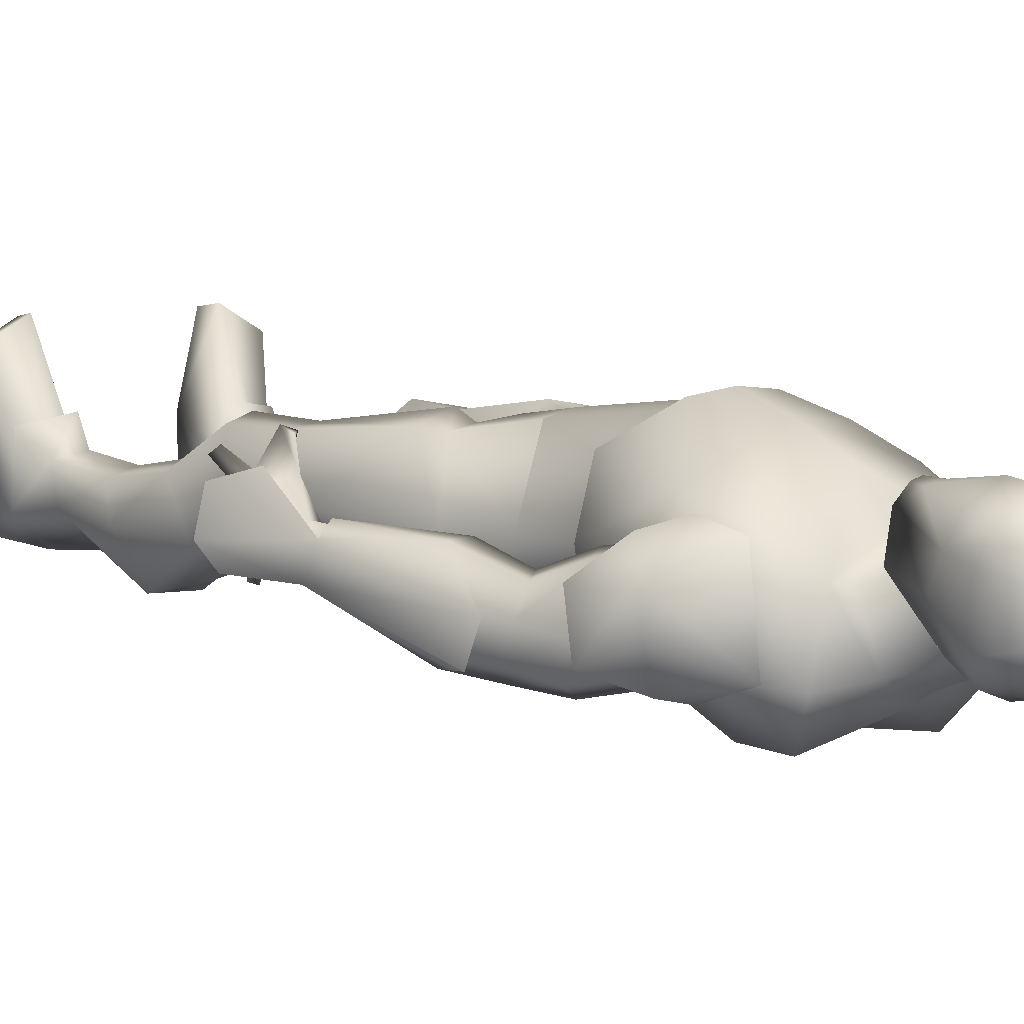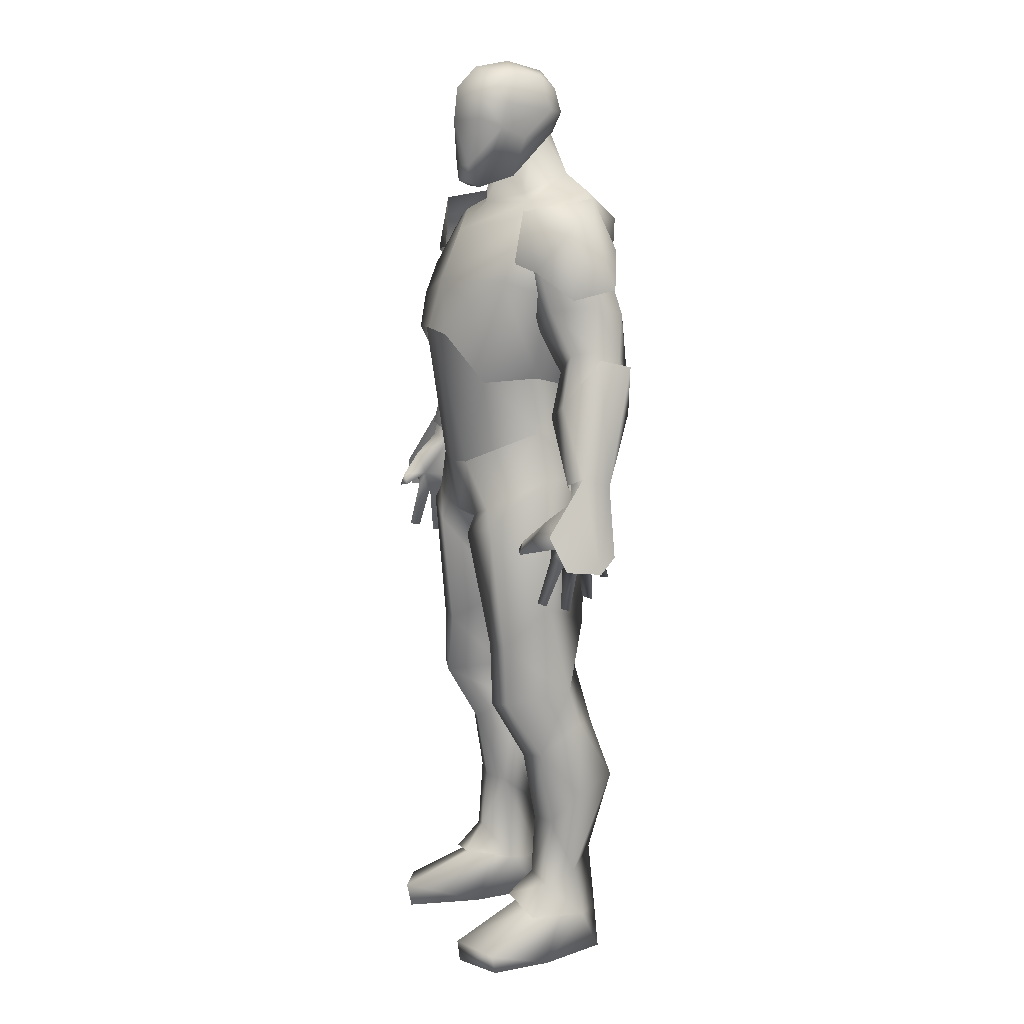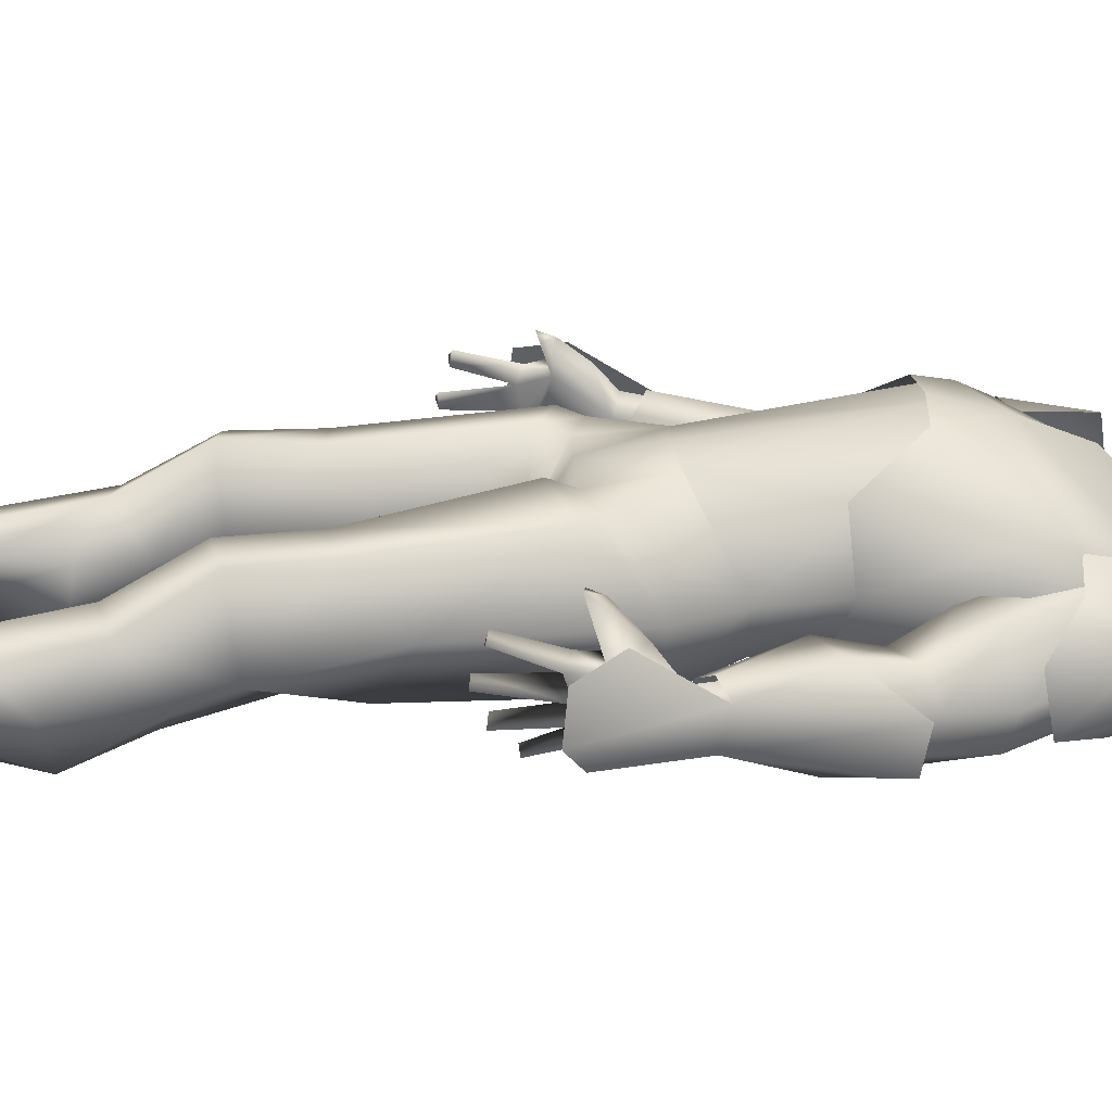
<metadata>
{"format":"obj","ext":"obj","renderer":"f3d","projection":"perspective","resolution":1024,"background":"white","views":[{"elev":7.8,"azim":142.4,"up":"+Z"},{"elev":13.7,"azim":66.5,"up":"+Y"},{"elev":26.8,"azim":85.6,"up":"+Z"}]}
</metadata>
<code>
o Cube.003_Cube.004
v -0.01827 -0.008365 0.04988
v -0.02262 -0.04459 0.04555
v -0.007382 -0.06524 0.009966
v -0.06149 -0.0173 0.01005
v -0.0447 -0.01867 -0.02652
v -0.02086 -0.04728 -0.02588
v -0.04052 -0.1746 0.04026
v -0.05603 -0.171 0.03633
v -0.04167 -0.2145 0.01748
v -0.06138 -0.2097 0.01298
v -0.06312 -0.1895 -0.01548
v -0.06312 -0.1661 -0.007317
v -0.03016 -0.1981 -0.004826
v -0.03016 -0.1706 0.003645
v -0.04657 -0.1517 -0.01869
v -0.04533 -0.196 -0.03227
v -0.04159 -0.03755 0.04421
v -0.0674 -0.1036 0.01005
v -0.01186 -0.1117 0.008189
v -0.04657 -0.1209 -0.0243
v -0.03458 -0.1343 0.03925
v -0.05342 -0.1318 0.03719
v -0.02287 -0.05758 0.05072
v -0.04938 -0.04803 0.04555
v -0.04477 -0.3003 0.0125
v -0.06104 -0.3052 0.008751
v -0.04049 -0.317 0.028
v -0.06849 -0.3248 0.02244
v -0.07245 -0.2373 -0.01151
v -0.06308 -0.2972 -0.01151
v -0.02254 -0.227 6e-06
v -0.03417 -0.3258 -0.006063
v -0.03232 -0.2625 6e-06
v -0.0574 -0.2322 -0.04192
v -0.04657 -0.2884 -0.03088
v -0.04657 -0.3343 -0.03583
v -0.04303 -0.2609 0.009416
v -0.06121 -0.2588 0.005412
v -0.06828 -0.329 -0.01611
v -0.04996 -0.3408 0.07105
v -0.07615 -0.344 0.05615
v -0.03605 -0.3565 0.02073
v -0.02989 -0.232 -0.04308
v -0.0601 -0.3142 -0.006294
v -0.04226 -0.3085 -0.0025
v -0.04004 0.01336 -0.01478
v -0.06531 -0.3565 -0.0298
v -0.048 -0.3565 0.06853
v -0.07577 -0.3565 0.05362
v -0.03578 -0.3565 -0.03141
v -0.07629 -0.3565 0.01439
v 0.01827 -0.008365 0.04988
v 0 -0.01075 0.05289
v 0.02262 -0.04459 0.04555
v 0 -0.04563 0.04744
v 0.007382 -0.06524 0.009966
v 0 -0.06613 0.009966
v 0.06149 -0.0173 0.01005
v 0.0447 -0.01867 -0.02652
v 0 0.01867 -0.03029
v 0 -0.01893 -0.03973
v 0.02086 -0.04728 -0.02588
v 0 -0.04962 -0.03425
v 0.04052 -0.1746 0.04026
v 0.05603 -0.171 0.03633
v 0.04167 -0.2145 0.01748
v 0.06138 -0.2097 0.01298
v 0.06312 -0.1895 -0.01548
v 0.06312 -0.1661 -0.007317
v 0.03016 -0.1981 -0.004826
v 0.03016 -0.1706 0.003645
v 0.04657 -0.1517 -0.01869
v 0.04533 -0.196 -0.03227
v 0.04159 -0.03755 0.04421
v 0.0674 -0.1036 0.01005
v 0.01186 -0.1117 0.008189
v 0.04657 -0.1209 -0.0243
v 0.03458 -0.1343 0.03925
v 0.05342 -0.1318 0.03719
v 0.02287 -0.05758 0.05072
v 0.04938 -0.04803 0.04555
v 0.04477 -0.3003 0.0125
v 0.06104 -0.3052 0.008751
v 0.04049 -0.317 0.028
v 0.06849 -0.3248 0.02244
v 0.07245 -0.2373 -0.01151
v 0.06308 -0.2972 -0.01151
v 0.02254 -0.227 6e-06
v 0.03417 -0.3258 -0.006063
v 0.03232 -0.2625 6e-06
v 0.0574 -0.2322 -0.04192
v 0.04657 -0.2884 -0.03088
v 0.04657 -0.3343 -0.03583
v 0.04303 -0.2609 0.009416
v 0.06121 -0.2588 0.005412
v 0.06828 -0.329 -0.01611
v 0.04996 -0.3408 0.07105
v 0.07615 -0.344 0.05615
v 0.03605 -0.3565 0.02073
v 0.02989 -0.232 -0.04308
v 0.0601 -0.3142 -0.006294
v 0.04226 -0.3085 -0.0025
v 0.06531 -0.3565 -0.0298
v 0.048 -0.3565 0.06853
v 0.07577 -0.3565 0.05362
v 0.03578 -0.3565 -0.03141
v 0.07629 -0.3565 0.01439
v -0.02253 0.2171 0.03968
v -0.01013 0.1867 0.04353
v -0.02157 0.2311 0.03818
v -0.02373 0.2367 0.0289
v -0.005856 0.176 0.0438
v -0.0108 0.1727 0.03553
v -0.02168 0.1802 0.01639
v -0.02545 0.2044 0.009834
v -0.02586 0.2117 0.02596
v -0.026 0.2269 0.02221
v -0.02655 0.2218 -0.007993
v -0.01674 0.2202 -0.01985
v -0.01572 0.2356 -0.01566
v -0.02107 0.2432 -0.003641
v -0.01755 0.2054 -0.01095
v -0.02018 0.246 0.01827
v 0.02253 0.2171 0.03968
v 0.01013 0.1867 0.04353
v 0 0.2152 0.04924
v 0 0.1864 0.0451
v 0.02157 0.2311 0.03818
v 0 0.2364 0.04682
v 0.02373 0.2367 0.0289
v 0 0.2494 0.03381
v 0.005856 0.176 0.0438
v 0 0.176 0.04529
v 0.0108 0.1727 0.03553
v 0 0.1727 0.03739
v 0.02168 0.1802 0.01639
v 0.02545 0.2044 0.009834
v 0.02586 0.2117 0.02596
v 0.026 0.2269 0.02221
v 0 0.2531 0.01111
v 0 0.2467 -0.01252
v 0 0.2315 -0.02351
v 0 0.2186 -0.02613
v 0 0.2061 -0.02104
v 0.02655 0.2218 -0.007993
v 0.01674 0.2202 -0.01985
v 0.01572 0.2356 -0.01566
v 0.02107 0.2432 -0.003641
v 0.01755 0.2054 -0.01095
v 0.02018 0.246 0.01827
v 0 0.1802 0.01639
v -0.1005 0.1123 -0.01958
v -0.1005 0.1071 0.009557
v -0.09969 0.1454 0.01572
v -0.09969 0.1489 -0.005768
v -0.06457 0.1606 0.0283
v -0.06457 0.1672 -0.02081
v -0.08327 0.1236 0.02773
v -0.08411 0.1356 -0.0279
v -0.06492 0.1348 -0.03262
v -0.05958 0.1272 0.03212
v -0.02247 0.08401 0.06225
v -0.03891 0.05061 0.04373
v -0.04866 0.05096 0.01163
v -0.01827 -0.008693 0.04988
v -0.04925 0.01336 0.01005
v -0.03771 0.04651 -0.01426
v -0.02239 0.07877 0.06551
v -0.03876 0.04769 0.04489
v -0.05016 0.05014 0.01192
v -0.05777 0.1163 0.03991
v -0.03946 0.09862 0.05499
v -0.1258 -0.002276 0.01411
v -0.1292 -0.007612 -0.002863
v -0.1378 -0.05819 0.03032
v -0.1417 -0.06069 0.00841
v -0.126 -0.03739 0.03726
v -0.1363 -0.05209 -0.003518
v -0.1065 0.06904 -0.006654
v -0.11 0.06423 -0.02629
v -0.09942 0.03991 0.01603
v -0.1162 -0.007507 0.02028
v -0.1068 -0.01357 0.01411
v -0.1081 -0.01991 -0.002863
v -0.07963 0.02947 0.01479
v -0.08226 0.02277 -0.0142
v -0.09782 0.0316 -0.03129
v -0.06963 0.1056 0.01151
v -0.04168 0.1543 0.02295
v -0.03141 0.1637 0.009722
v -0.03861 0.04147 -0.01715
v -0.05845 0.1079 -0.02175
v -0.02289 0.1689 0.008986
v -0.02313 0.1074 -0.05502
v -0.03462 0.1514 -0.05145
v -0.04604 0.1709 -0.02526
v -0.06629 0.1542 -0.02175
v -0.02263 0.1808 -0.02142
v -0.01573 0.1974 0.0161
v -0.01401 0.2122 -0.004215
v -0.1048 0.04831 -0.003522
v -0.1065 0.0422 -0.02254
v -0.09574 0.07298 -0.008981
v -0.0984 0.0692 -0.02415
v -0.08607 0.06998 0.004167
v -0.07317 0.05716 0.005497
v -0.07292 0.05175 -0.01383
v -0.08824 0.06298 -0.03396
v -0.08416 0.1407 -0.00158
v -0.08094 0.1359 -0.01892
v -0.06919 0.1351 0.02273
v -0.0538 0.1187 0.02264
v -0.05349 0.1146 -0.001559
v -0.0643 0.1367 -0.02457
v -0.06384 0.07705 -0.009328
v -0.06413 0.08236 0.01601
v -0.07844 0.08667 -0.03639
v -0.079 0.09747 0.01513
v -0.09312 0.1019 -0.01102
v -0.09125 0.0966 -0.02873
v -0.0681 0.147 0.01688
v -0.1223 0.001445 0.01133
v -0.1207 -0.002645 0.001139
v -0.1135 -0.000336 0.01719
v -0.1061 -0.005062 0.01133
v -0.1097 -0.007042 0.001139
v -0.1302 -0.0182 0.01176
v -0.123 -0.02248 -0.001089
v -0.1194 -0.01763 0.01881
v -0.1093 -0.02087 0.01176
v -0.113 -0.02427 -0.000476
v -0.1293 -0.04422 0.02934
v -0.1257 -0.05075 0.001159
v -0.115 -0.02925 0.03358
v -0.1121 -0.04477 0.029
v -0.1178 -0.05055 -0.002314
v -0.1092 -0.0513 0.05008
v -0.1079 -0.04303 0.04727
v -0.1021 -0.04961 0.04757
v -0.1242 -0.05907 0.02748
v -0.1171 -0.05504 0.03242
v -0.1199 -0.08416 0.03647
v -0.115 -0.08284 0.04026
v -0.1141 -0.08432 0.03352
v -0.1168 -0.05823 0.0239
v -0.1257 -0.05527 0.01631
v -0.1185 -0.08984 0.01905
v -0.1137 -0.08888 0.02304
v -0.1128 -0.08858 0.01614
v -0.1164 -0.05536 0.01288
v -0.1261 -0.05344 0.008186
v -0.1163 -0.05436 0.003999
v -0.1164 -0.08396 0.002584
v -0.1106 -0.08202 -0.000492
v -0.111 -0.08287 0.006924
v -0.1109 -0.07226 -0.01166
v -0.1065 -0.07007 -0.01317
v -0.1069 -0.07264 -0.008143
v 0.1005 0.1123 -0.01958
v 0.1005 0.1071 0.009557
v 0.09969 0.1454 0.01572
v 0.09969 0.1489 -0.005768
v 0.06457 0.1606 0.0283
v 0.06457 0.1672 -0.02081
v 0.08327 0.1236 0.02773
v 0.08411 0.1356 -0.0279
v 0.06492 0.1348 -0.03262
v 0.05958 0.1272 0.03212
v 0.02247 0.08401 0.06225
v 0 0.08597 0.06533
v 0.03891 0.05061 0.04373
v 0.04866 0.05096 0.01163
v 0.01827 -0.008693 0.04988
v 0 -0.01107 0.05289
v 0.04925 0.01336 0.01005
v 0.03771 0.04651 -0.01426
v 0.04004 0.01336 -0.01478
v 0 0.03866 -0.0304
v 0 0.1132 0.05887
v 0.02239 0.07877 0.06551
v 0 0.08044 0.06819
v 0.03876 0.04769 0.04489
v 0.05016 0.05014 0.01192
v 0.05777 0.1163 0.03991
v 0 0.1443 0.04597
v 0.03946 0.09862 0.05499
v 0.1258 -0.002276 0.01411
v 0.1292 -0.007612 -0.002863
v 0.1378 -0.05819 0.03032
v 0.1417 -0.06069 0.00841
v 0.126 -0.03739 0.03726
v 0.1363 -0.05209 -0.003518
v 0.1065 0.06904 -0.006654
v 0.11 0.06423 -0.02629
v 0.09942 0.03991 0.01603
v 0.1162 -0.007507 0.02028
v 0.1068 -0.01357 0.01411
v 0.1081 -0.01991 -0.002863
v 0.07963 0.02947 0.01479
v 0.08226 0.02277 -0.0142
v 0.09782 0.0316 -0.03129
v 0.06963 0.1056 0.01151
v 0.04168 0.1543 0.02295
v 0 0.1624 0.02669
v 0.03141 0.1637 0.009722
v 0.03861 0.04147 -0.01715
v 0.05845 0.1079 -0.02175
v 0 0.03119 -0.03282
v 0 0.108 -0.04863
v 0 0.1445 -0.04553
v 0 0.1731 -0.03471
v 0.02289 0.1689 0.008986
v 0.02313 0.1074 -0.05502
v 0.03462 0.1514 -0.05145
v 0.04604 0.1709 -0.02526
v 0.06629 0.1542 -0.02175
v 0 0.1828 -0.02797
v 0.02263 0.1808 -0.02142
v 0 0.1938 0.02338
v 0.01573 0.1974 0.0161
v 0 0.2183 -0.01434
v 0.01401 0.2122 -0.004215
v 0.1048 0.04831 -0.003522
v 0.1065 0.0422 -0.02254
v 0.09574 0.07298 -0.008981
v 0.0984 0.0692 -0.02415
v 0.08607 0.06998 0.004167
v 0.07317 0.05716 0.005497
v 0.07292 0.05175 -0.01383
v 0.08824 0.06298 -0.03396
v 0.08416 0.1407 -0.00158
v 0.08094 0.1359 -0.01892
v 0.06919 0.1351 0.02273
v 0.0538 0.1187 0.02264
v 0.05349 0.1146 -0.001559
v 0.0643 0.1367 -0.02457
v 0.06384 0.07705 -0.009328
v 0.06413 0.08236 0.01601
v 0.07844 0.08667 -0.03639
v 0.079 0.09747 0.01513
v 0.09312 0.1019 -0.01102
v 0.09125 0.0966 -0.02873
v 0.0681 0.147 0.01688
v 0.1223 0.001445 0.01133
v 0.1207 -0.002645 0.001139
v 0.1135 -0.000336 0.01719
v 0.1061 -0.005062 0.01133
v 0.1097 -0.007042 0.001139
v 0.1302 -0.0182 0.01176
v 0.123 -0.02248 -0.001089
v 0.1194 -0.01763 0.01881
v 0.1093 -0.02087 0.01176
v 0.113 -0.02427 -0.000476
v 0.1293 -0.04422 0.02934
v 0.1257 -0.05075 0.001159
v 0.115 -0.02925 0.03358
v 0.1121 -0.04477 0.029
v 0.1178 -0.05055 -0.002314
v 0.1092 -0.0513 0.05008
v 0.1079 -0.04303 0.04727
v 0.1021 -0.04961 0.04757
v 0.1242 -0.05907 0.02748
v 0.1171 -0.05504 0.03242
v 0.1199 -0.08416 0.03647
v 0.115 -0.08284 0.04026
v 0.1141 -0.08432 0.03352
v 0.1168 -0.05823 0.0239
v 0.1257 -0.05527 0.01631
v 0.1185 -0.08984 0.01905
v 0.1137 -0.08888 0.02304
v 0.1128 -0.08858 0.01614
v 0.1164 -0.05536 0.01288
v 0.1261 -0.05344 0.008186
v 0.1163 -0.05436 0.003999
v 0.1164 -0.08396 0.002584
v 0.1106 -0.08202 -0.000492
v 0.111 -0.08287 0.006924
v 0.1109 -0.07226 -0.01166
v 0.1065 -0.07007 -0.01317
v 0.1069 -0.07264 -0.008143
f 9 37 33 31
f 5 61 63 6
f 1 17 2
f 4 5 20 18
f 3 6 63 57
f 8 10 9 7
f 12 11 10 8
f 7 9 13 14
f 11 12 15 16
f 16 15 14 13
f 5 46 60 61
f 20 5 6
f 24 22 21 23
f 15 12 20
f 2 3 57 55
f 3 19 6
f 23 2 17 24
f 10 38 37 9
f 8 22 12
f 21 7 14
f 30 29 34 35
f 24 4 18
f 2 23 3
f 24 17 4
f 55 53 1 2
f 27 25 26 28
f 34 29 11 16
f 36 35 33 32
f 34 16 43
f 20 19 14 15
f 34 43 35
f 25 37 38 26
f 39 30 35 36
f 51 41 44 39
f 33 37 25
f 9 31 13
f 38 10 29
f 38 29 30
f 44 41 40 45
f 26 30 39
f 40 48 42 45
f 43 16 13 31
f 22 8 7 21
f 22 24 18
f 19 21 14
f 19 20 6
f 12 18 20
f 22 18 12
f 32 33 25
f 10 11 29
f 26 38 30
f 28 26 39
f 31 33 35 43
f 166 46 5 4
f 45 42 32
f 27 32 25
f 48 40 41 49
f 50 47 36
f 48 49 51 42
f 49 41 51
f 47 50 42 51
f 47 39 36
f 47 51 39
f 17 1 166 4
f 32 50 36
f 42 50 32
f 23 21 19 3
f 66 88 90 94
f 59 62 63 61
f 52 54 74
f 58 75 77 59
f 56 57 63 62
f 65 64 66 67
f 69 65 67 68
f 64 71 70 66
f 68 73 72 69
f 73 70 71 72
f 59 61 60 277
f 77 62 59
f 81 80 78 79
f 72 77 69
f 54 55 57 56
f 56 62 76
f 80 81 74 54
f 67 66 94 95
f 65 69 79
f 78 71 64
f 87 92 91 86
f 81 75 58
f 54 56 80
f 81 58 74
f 55 54 52 53
f 84 85 83 82
f 91 73 68 86
f 93 89 90 92
f 91 100 73
f 77 72 71 76
f 91 92 100
f 82 83 95 94
f 96 93 92 87
f 107 96 101 98
f 90 82 94
f 66 70 88
f 95 86 67
f 95 87 86
f 101 102 97 98
f 83 96 87
f 97 102 99 104
f 100 88 70 73
f 79 78 64 65
f 79 75 81
f 76 71 78
f 76 62 77
f 69 77 75
f 79 69 75
f 89 82 90
f 67 86 68
f 83 87 95
f 85 96 83
f 88 100 92 90
f 275 58 59 277
f 102 89 99
f 84 82 89
f 104 105 98 97
f 106 93 103
f 104 99 107 105
f 105 107 98
f 103 107 99 106
f 103 93 96
f 103 96 107
f 74 58 275 52
f 89 93 106
f 99 89 106
f 80 56 76 78
f 133 127 109 112
f 131 111 110 129
f 134 136 138 125
f 112 113 135 133
f 116 117 118 115
f 126 108 109 127
f 116 115 114
f 109 113 112
f 116 108 110 117
f 144 122 119 143
f 118 121 120 119
f 121 118 117 123
f 115 118 122
f 121 123 140 141
f 114 151 135 113
f 114 115 122
f 114 122 144 151
f 142 143 119 120
f 108 126 129 110
f 140 123 131
f 110 111 117
f 121 141 120
f 109 108 116
f 123 111 131
f 118 119 122
f 111 123 117
f 141 142 120
f 133 132 125 127
f 128 130 131 129
f 135 134 132 133
f 138 137 145 139
f 125 124 126 127
f 138 136 137
f 125 132 134
f 128 124 138 139
f 146 149 144 143
f 147 148 145 146
f 139 145 148 150
f 137 149 145
f 140 150 148 141
f 136 134 135 151
f 136 149 137
f 136 151 144 149
f 146 143 142 147
f 129 126 124 128
f 140 131 150
f 128 139 130
f 148 147 141
f 125 138 124
f 150 131 130
f 145 149 146
f 130 139 150
f 141 147 142
f 116 114 113 109
f 154 156 157 155
f 165 274 270 162
f 153 158 154
f 159 152 155
f 157 160 159
f 279 285 189 171
f 164 167 46 166
f 165 162 163
f 165 163 166
f 168 281 279 172
f 173 174 176 175
f 172 279 171
f 168 172 169
f 172 171 169
f 174 173 179 180
f 173 175 177
f 176 174 178
f 183 184 186 185
f 179 173 181
f 185 181 182 183
f 310 309 194 195
f 186 184 187
f 174 180 187
f 285 304 190 189
f 170 169 171 188
f 196 198 311 195
f 197 192 188 221
f 194 309 308
f 181 205 203 201
f 190 193 198 196
f 196 221 189 190
f 154 155 152 153
f 221 196 197
f 194 192 197 195
f 200 198 193 199
f 304 193 190
f 317 311 198
f 304 319 199 193
f 194 308 191 192
f 181 185 206 205
f 197 196 195
f 233 251 232 227
f 204 202 201 203
f 185 186 207 206
f 204 203 219 220
f 60 46 167 278
f 206 207 215 216
f 218 219 203 205
f 208 204 220 217
f 205 206 216 218
f 207 186 187 208
f 216 215 213 212
f 213 215 217 214
f 211 209 219 218
f 214 217 220 210
f 210 220 219 209
f 218 216 212 211
f 208 187 202 204
f 228 227 222 223
f 221 171 189
f 171 221 188
f 225 230 231 226
f 227 229 224 222
f 231 228 223 226
f 224 229 230 225
f 228 231 236 233
f 236 231 230 235
f 234 235 230
f 215 207 208 217
f 232 234 229 227
f 237 238 234 232
f 238 239 235
f 237 232 235 239
f 239 238 237
f 240 242 243 241
f 235 232 241
f 252 236 235
f 245 240 246
f 242 240 245 244
f 244 243 242
f 244 245 241 243
f 252 250 255 254
f 250 249 247 246
f 249 248 247
f 253 255 250 251
f 251 252 254 253
f 233 236 257 256
f 255 253 254
f 256 258 252 233
f 252 251 233
f 258 257 236 252
f 258 256 257
f 251 250 246
f 248 245 246 247
f 249 250 245 248
f 198 200 321 317
f 250 252 235
f 250 235 245
f 241 245 235
f 232 246 240
f 232 251 246
f 191 170 188 192
f 157 159 155
f 163 164 166
f 173 182 181
f 310 195 311
f 229 234 230
f 227 228 233
f 234 238 235
f 232 240 241
f 184 174 187
f 156 154 158 161
f 261 262 264 263
f 273 269 270 274
f 260 261 265
f 266 262 259
f 264 266 267
f 279 284 303 285
f 272 275 277 276
f 273 271 269
f 273 275 271
f 280 286 279 281
f 287 289 290 288
f 286 284 279
f 280 282 286
f 286 282 284
f 288 294 293 287
f 287 291 289
f 290 292 288
f 297 299 300 298
f 293 295 287
f 299 297 296 295
f 310 314 313 309
f 300 301 298
f 288 301 294
f 285 303 305 304
f 283 302 284 282
f 315 314 311 318
f 316 343 302 307
f 313 308 309
f 295 323 325 327
f 305 315 318 312
f 315 305 303 343
f 261 260 259 262
f 343 316 315
f 313 314 316 307
f 322 320 312 318
f 304 305 312
f 317 318 311
f 304 312 320 319
f 313 307 306 308
f 295 327 328 299
f 316 314 315
f 355 349 354 373
f 326 325 323 324
f 299 328 329 300
f 326 342 341 325
f 60 278 276 277
f 328 338 337 329
f 340 327 325 341
f 330 339 342 326
f 327 340 338 328
f 329 330 301 300
f 338 334 335 337
f 335 336 339 337
f 333 340 341 331
f 336 332 342 339
f 332 331 341 342
f 340 333 334 338
f 330 326 324 301
f 350 345 344 349
f 343 303 284
f 284 302 343
f 347 348 353 352
f 349 344 346 351
f 353 348 345 350
f 346 347 352 351
f 350 355 358 353
f 358 357 352 353
f 356 352 357
f 337 339 330 329
f 354 349 351 356
f 359 354 356 360
f 360 357 361
f 359 361 357 354
f 361 359 360
f 362 363 365 364
f 357 363 354
f 374 357 358
f 367 368 362
f 364 366 367 362
f 366 364 365
f 366 365 363 367
f 374 376 377 372
f 372 368 369 371
f 371 369 370
f 375 373 372 377
f 373 375 376 374
f 355 378 379 358
f 377 376 375
f 378 355 374 380
f 374 355 373
f 380 374 358 379
f 380 379 378
f 373 368 372
f 370 369 368 367
f 371 370 367 372
f 318 317 321 322
f 372 357 374
f 372 367 357
f 363 357 367
f 354 362 368
f 354 368 373
f 306 307 302 283
f 264 262 266
f 271 275 272
f 287 295 296
f 310 311 314
f 351 352 356
f 349 355 350
f 356 357 360
f 354 363 362
f 298 301 288
f 263 268 265 261

</code>
